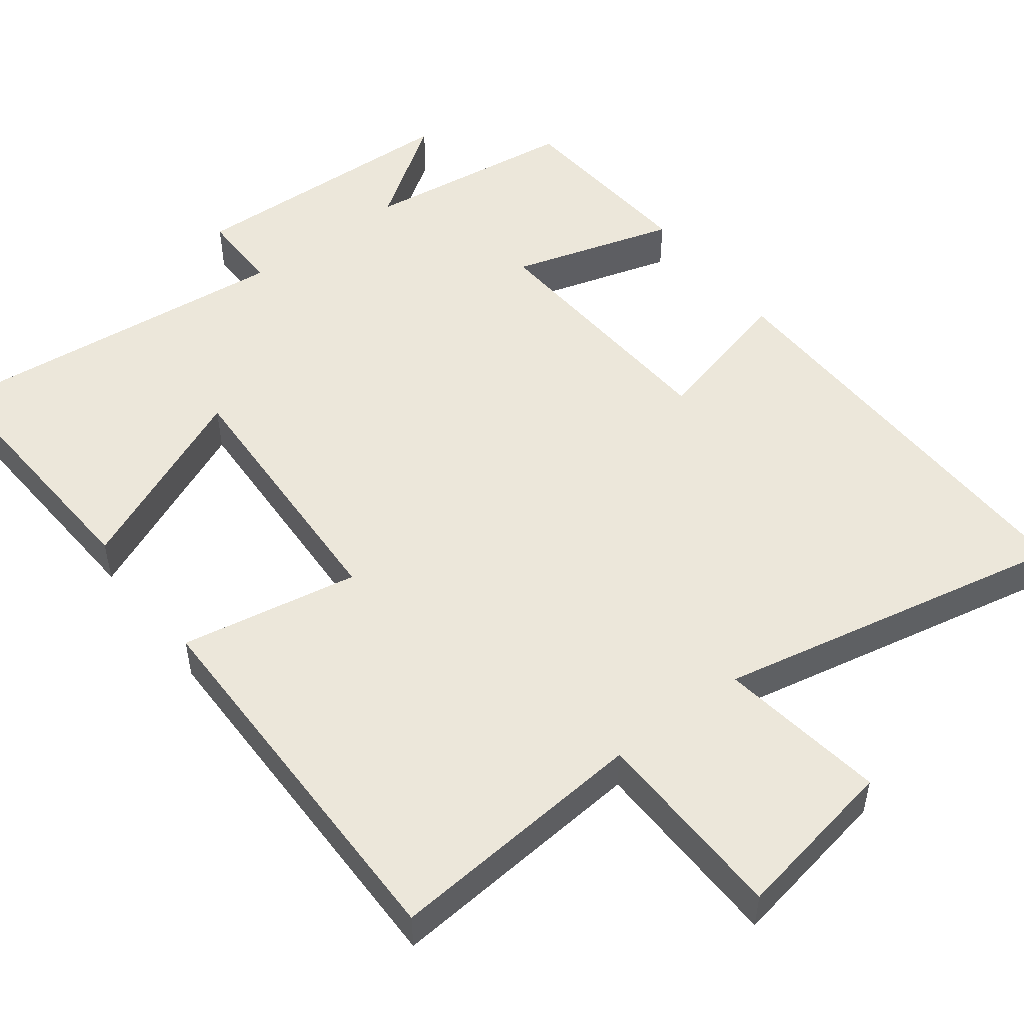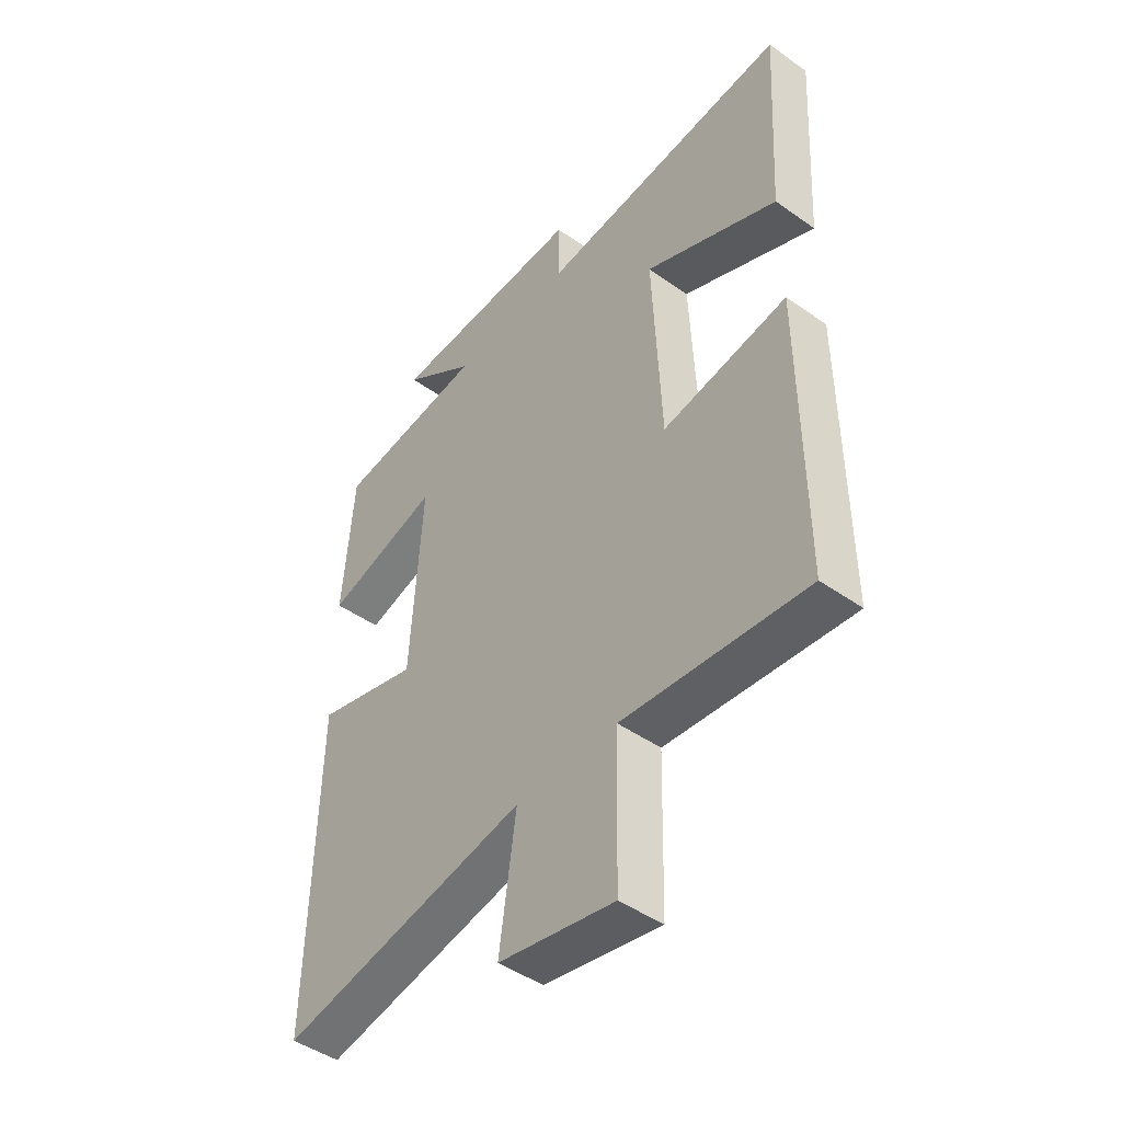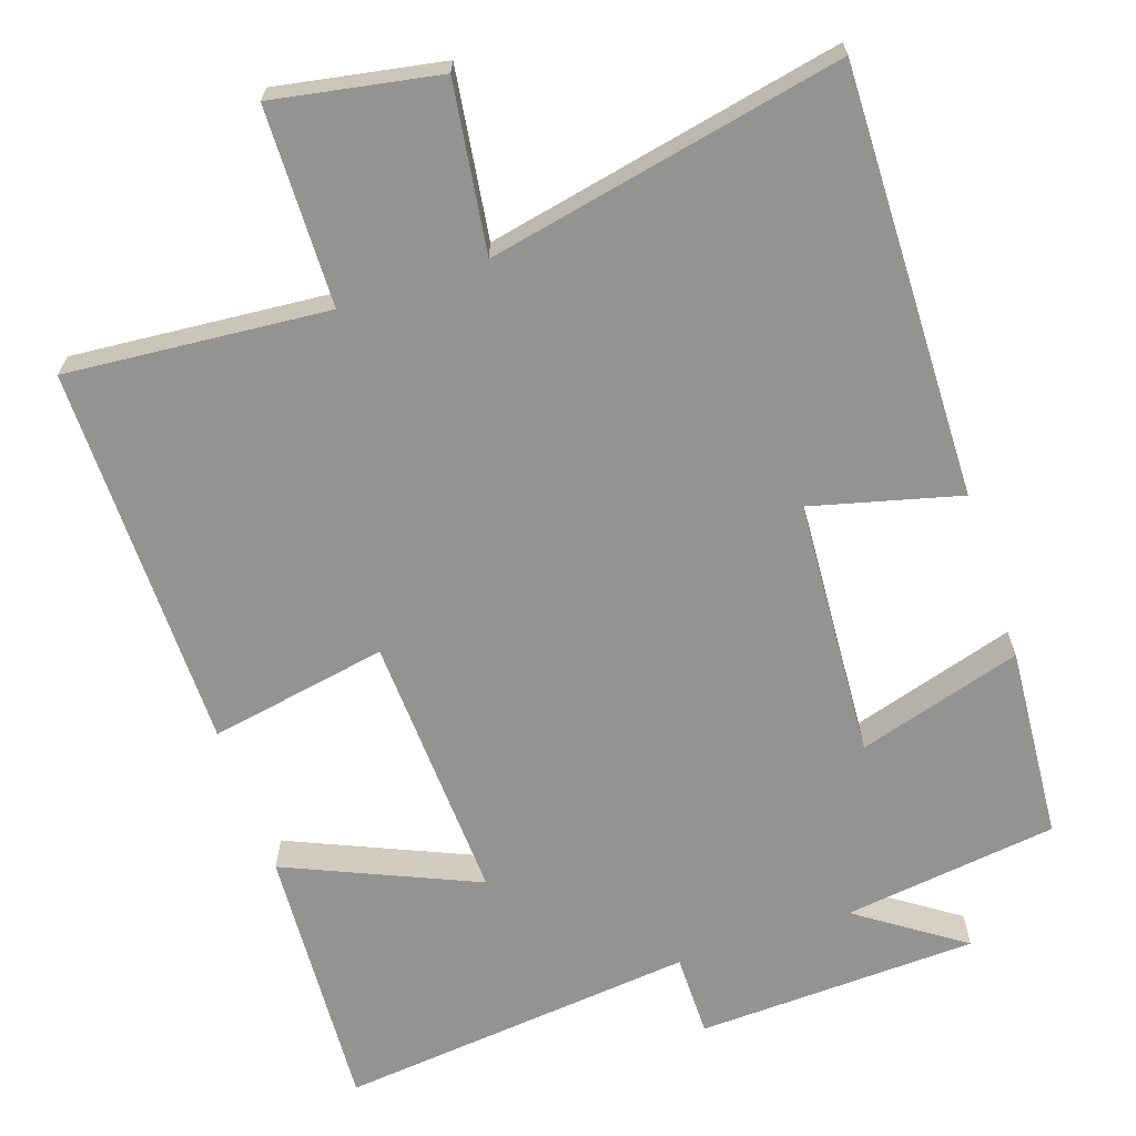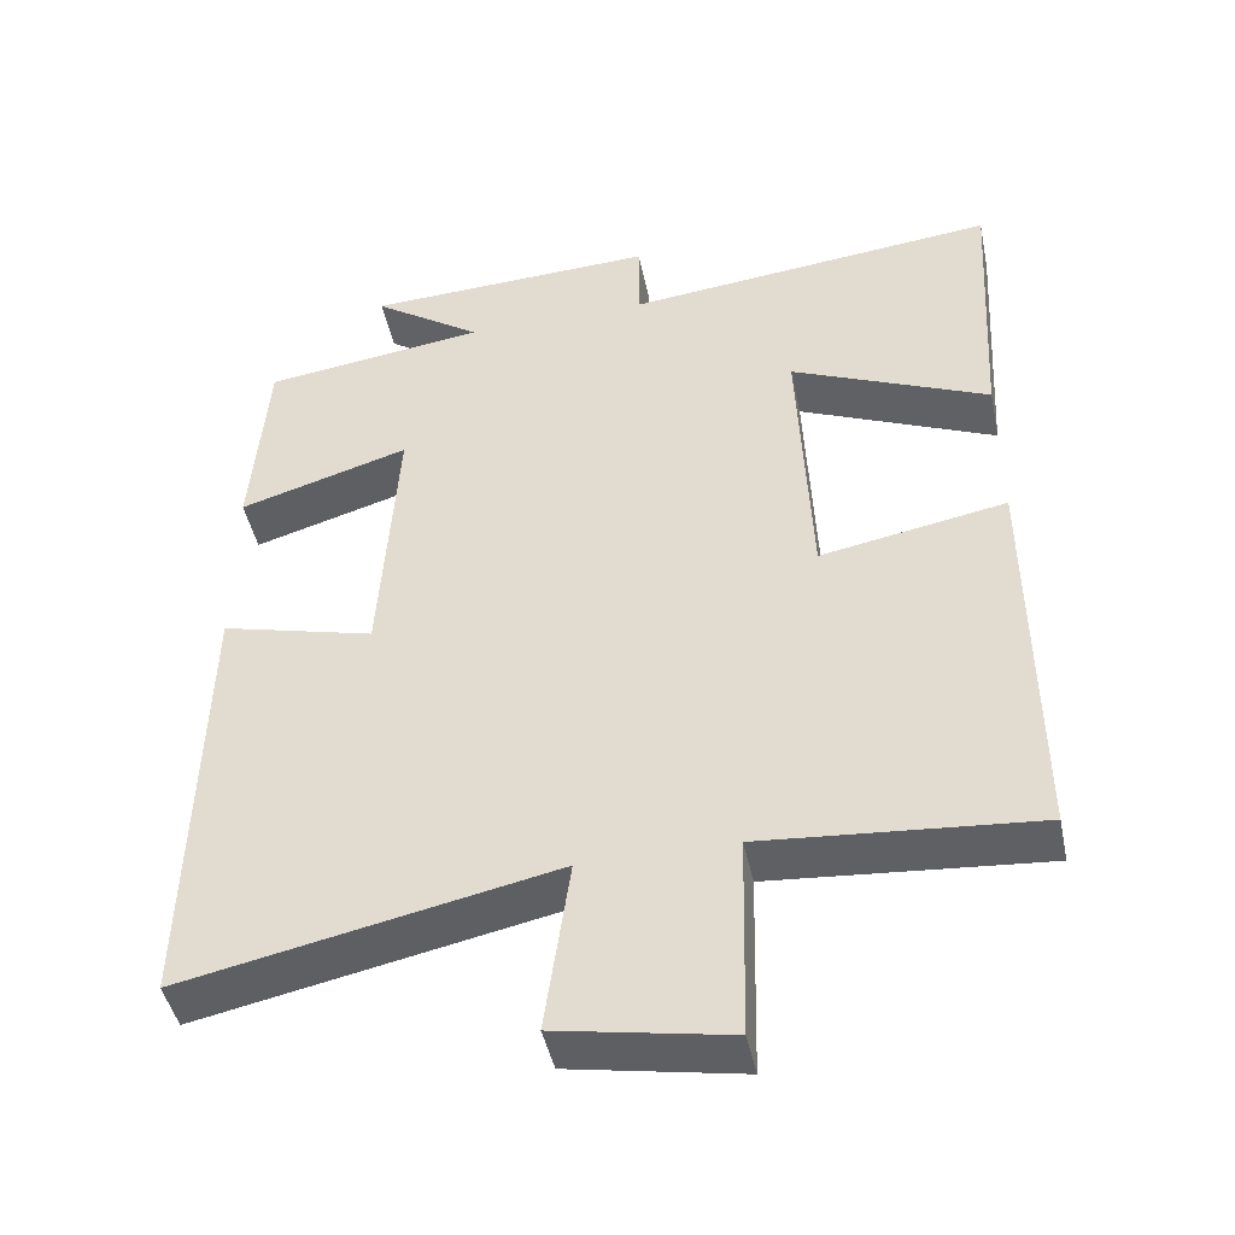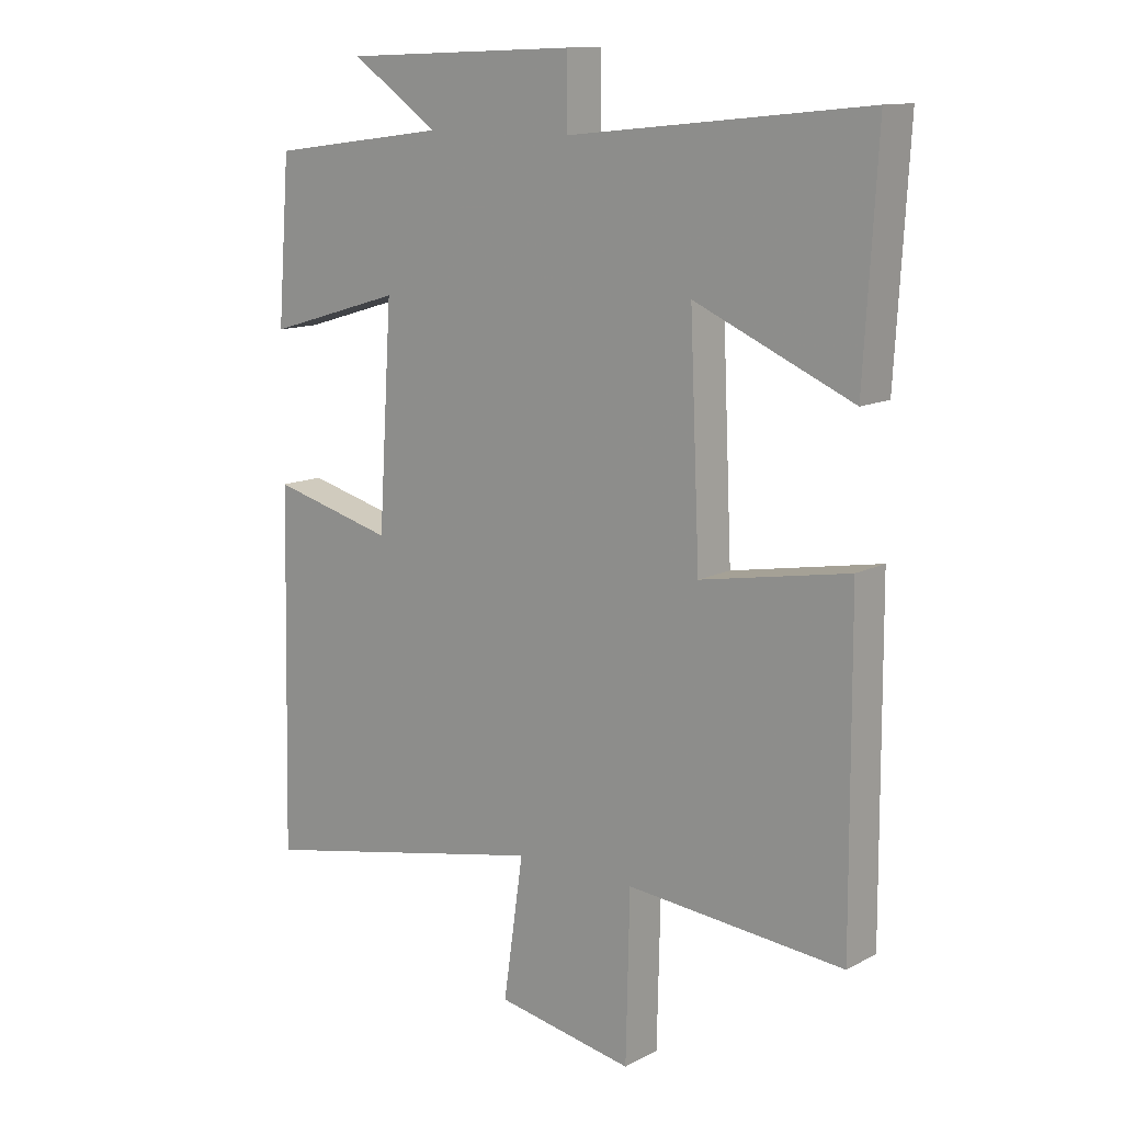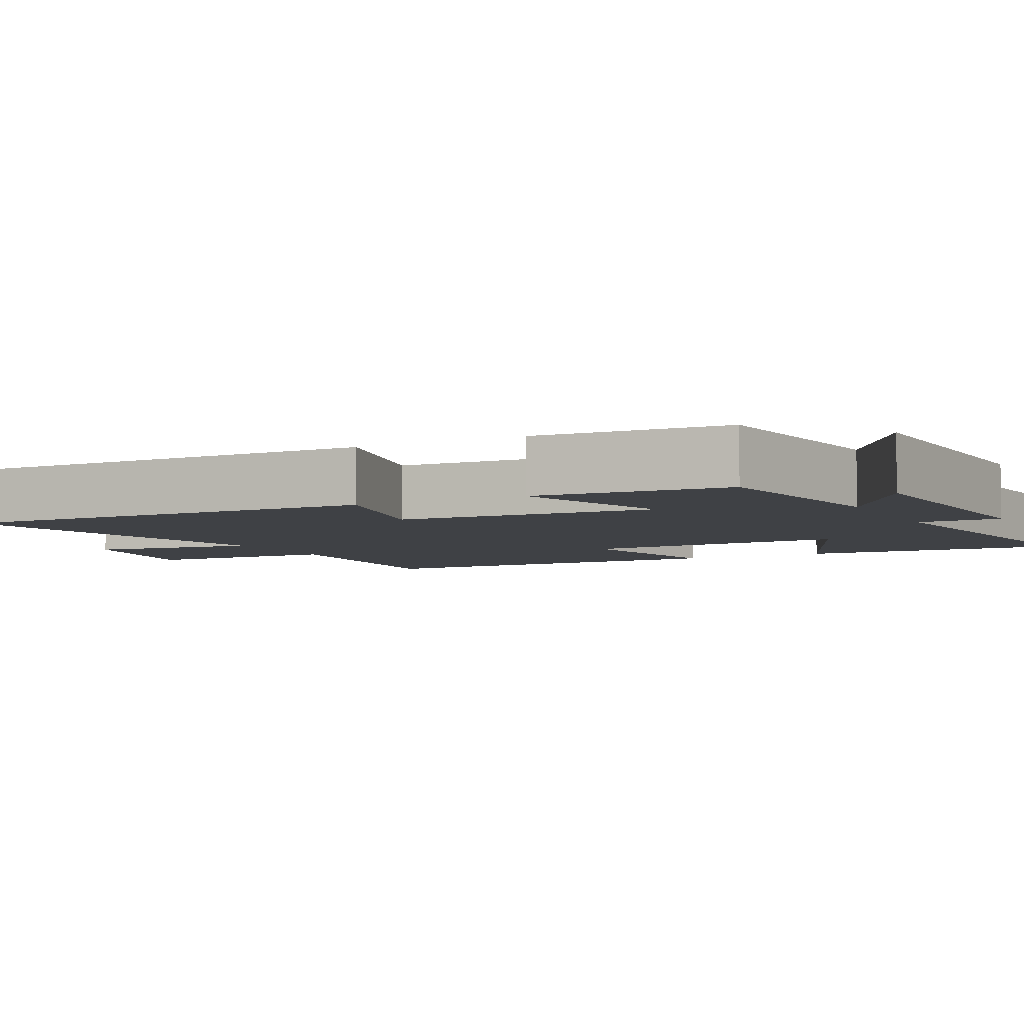
<metadata>
{"format":"obj","ext":"obj","renderer":"f3d","projection":"perspective","resolution":1024,"background":"white","views":[{"elev":50.9,"azim":142.7,"up":"+Y"},{"elev":-45.9,"azim":50.9,"up":"+Z"},{"elev":-66.6,"azim":-161.3,"up":"+Y"},{"elev":-45.6,"azim":11.9,"up":"+Z"},{"elev":12.5,"azim":39.8,"up":"+Z"},{"elev":-5.3,"azim":-62.4,"up":"+Y"}]}
</metadata>
<code>
v 0.503 0.07 -0.53
v 0.154 0.07 -0.5
v 0.148 0.07 -0.764
v -0.072 0.07 -0.724
v -0.04 0.07 -0.5
v -0.513 0.07 -0.597
v -0.5 0.07 -0.025
v -0.303 0.07 -0.076
v -0.281 0.07 0.27
v -0.5 0.07 0.205
v -0.48 0.07 0.463
v -0.194 0.07 0.5
v -0.334 0.07 0.597
v 0.042 0.07 0.611
v 0.042 0.07 0.5
v 0.521 0.07 0.549
v 0.5 0.07 0.191
v 0.246 0.07 0.302
v 0.262 0.07 -0.058
v 0.5 0.07 -0.015
v 0.503 0 -0.53
v 0.154 0 -0.5
v 0.148 0 -0.764
v -0.072 0 -0.724
v -0.04 0 -0.5
v -0.513 0 -0.597
v -0.5 0 -0.025
v -0.303 0 -0.076
v -0.281 0 0.27
v -0.5 0 0.205
v -0.48 0 0.463
v -0.194 0 0.5
v -0.334 0 0.597
v 0.042 0 0.611
v 0.042 0 0.5
v 0.521 0 0.549
v 0.5 0 0.191
v 0.246 0 0.302
v 0.262 0 -0.058
v 0.5 0 -0.015
f 19 20 1 2
f 18 19 2
f 15 16 17 18
f 15 18 2
f 12 13 14 15
f 11 12 15
f 10 11 15
f 9 10 15
f 15 2 3
f 9 15 3
f 8 9 3
f 5 6 7 8
f 5 8 3
f 3 4 5
f 22 21 40 39
f 22 39 38
f 38 37 36 35
f 22 38 35
f 35 34 33 32
f 35 32 31
f 35 31 30
f 35 30 29
f 23 22 35
f 23 35 29
f 23 29 28
f 28 27 26 25
f 23 28 25
f 25 24 23
f 1 21 22 2
f 2 22 23 3
f 3 23 24 4
f 4 24 25 5
f 5 25 26 6
f 6 26 27 7
f 7 27 28 8
f 8 28 29 9
f 9 29 30 10
f 10 30 31 11
f 11 31 32 12
f 12 32 33 13
f 13 33 34 14
f 14 34 35 15
f 15 35 36 16
f 16 36 37 17
f 17 37 38 18
f 18 38 39 19
f 19 39 40 20
f 20 40 21 1

</code>
